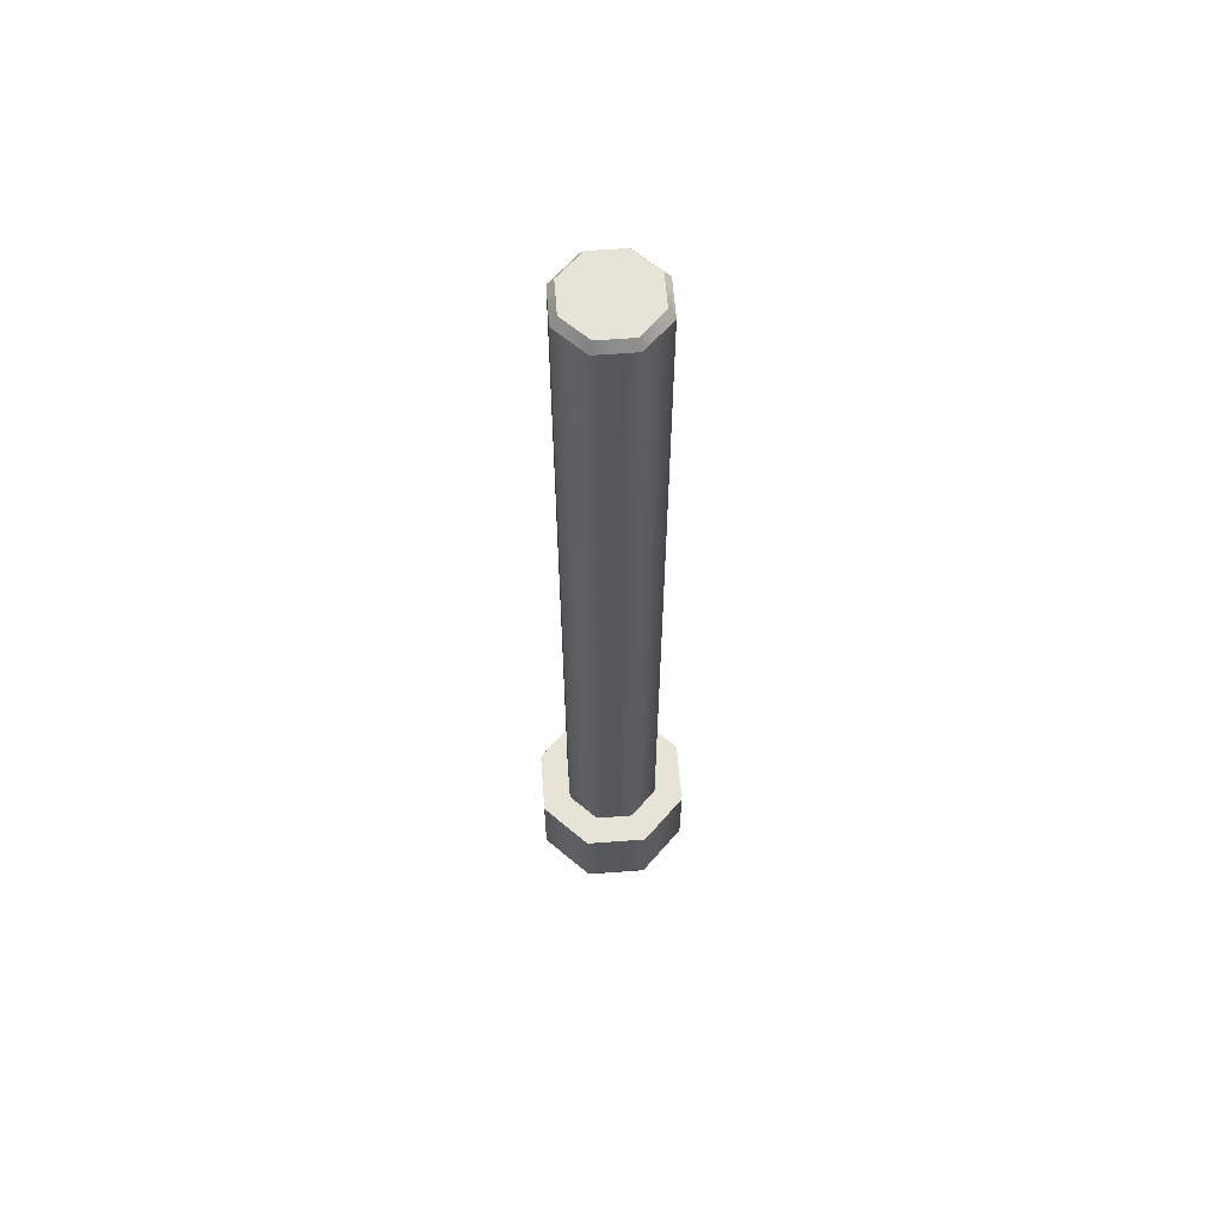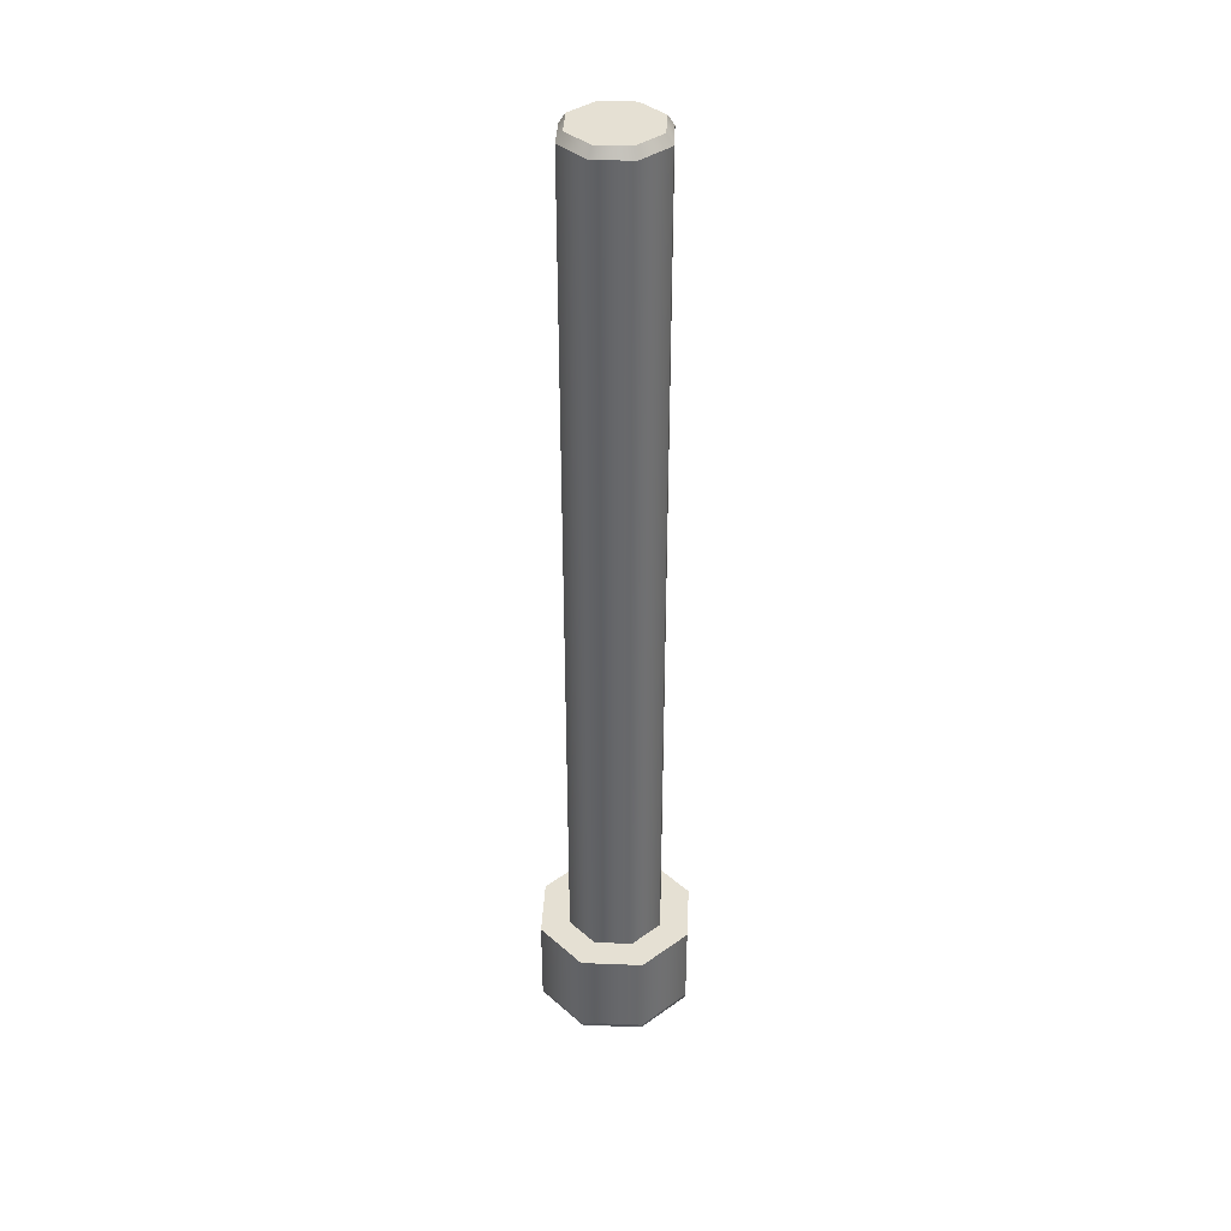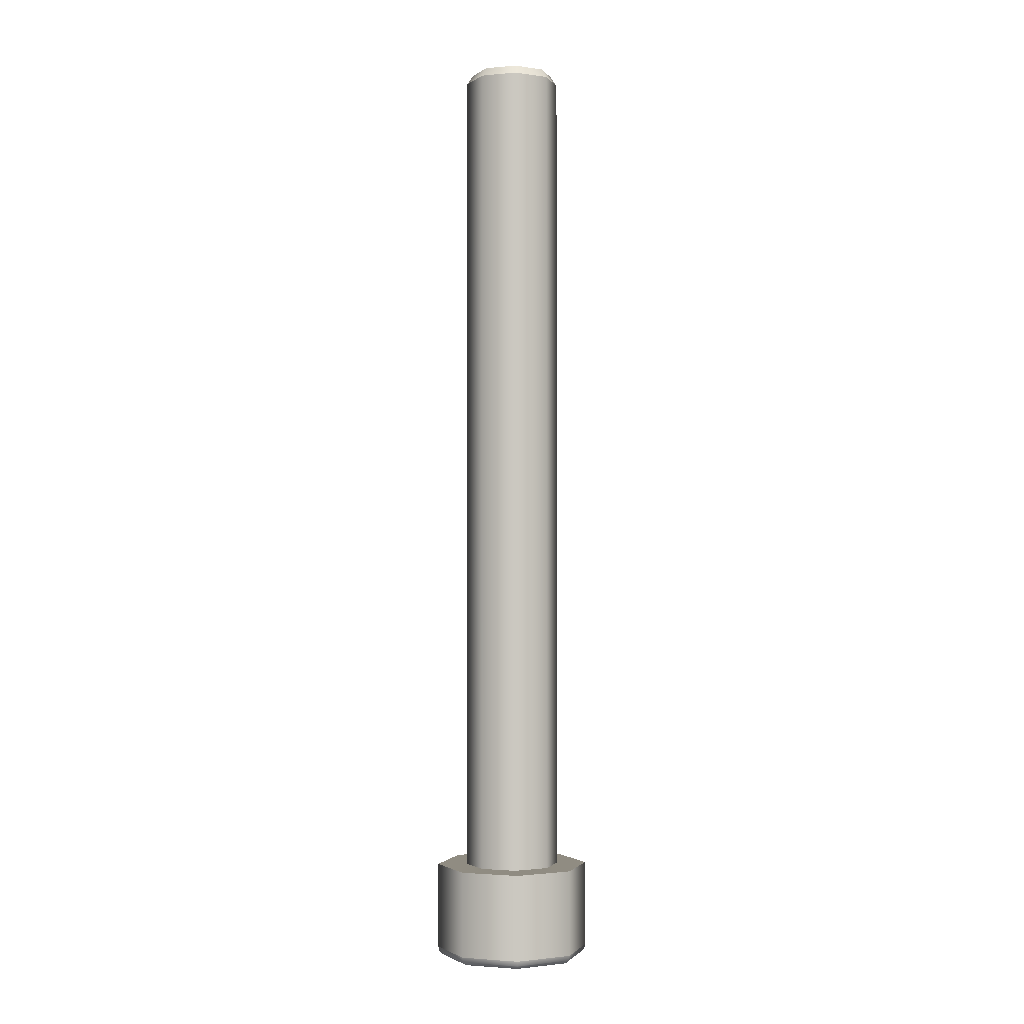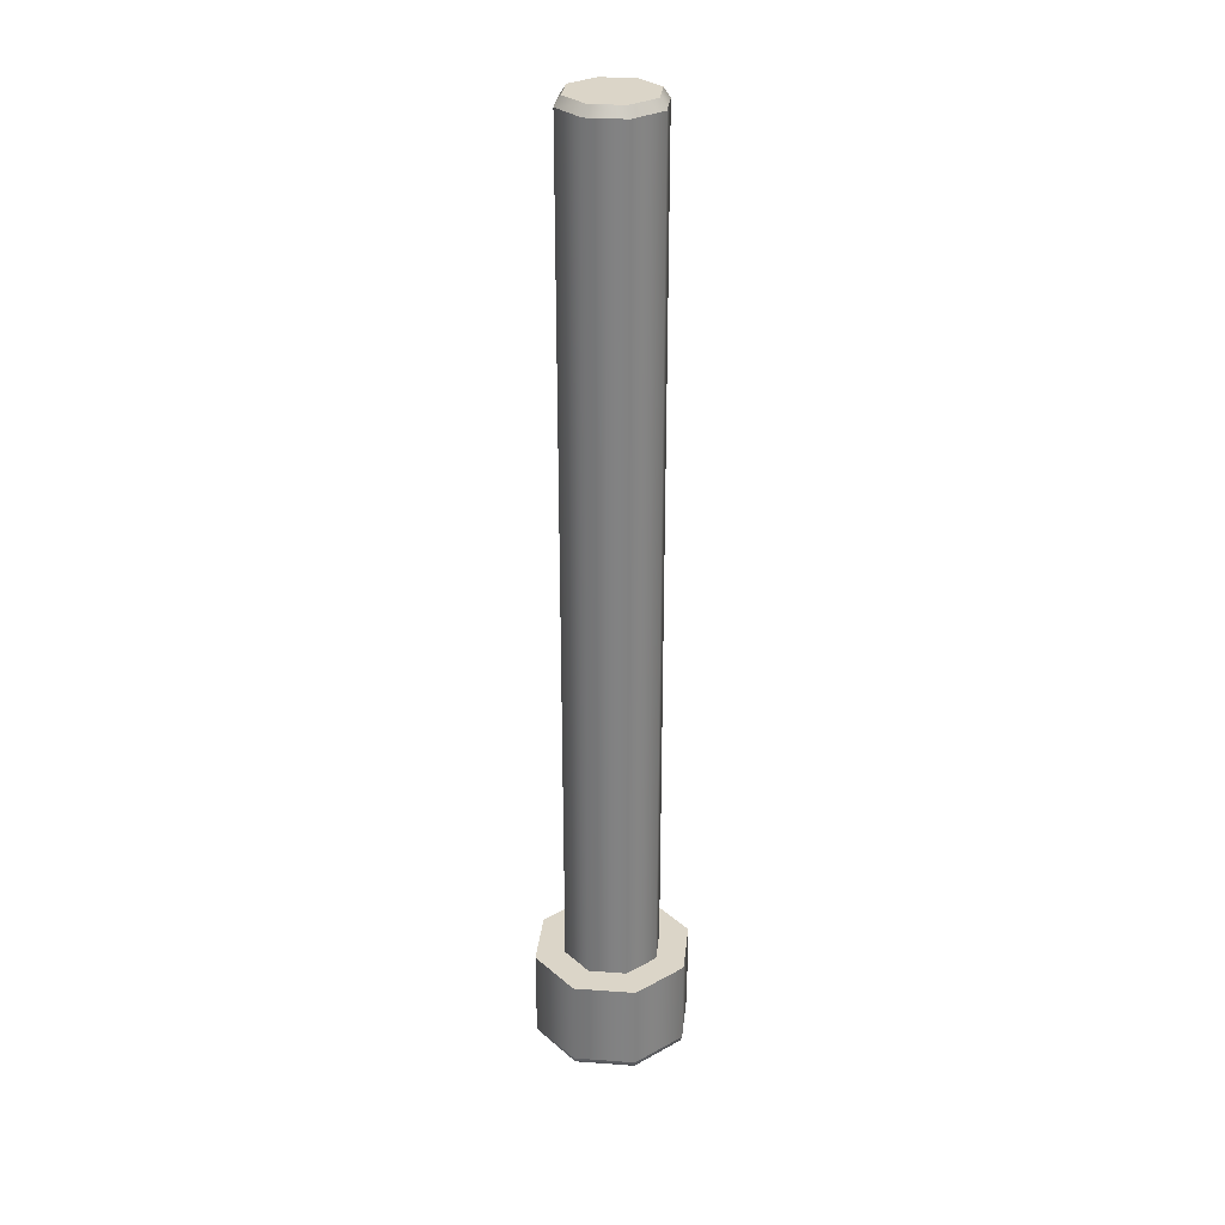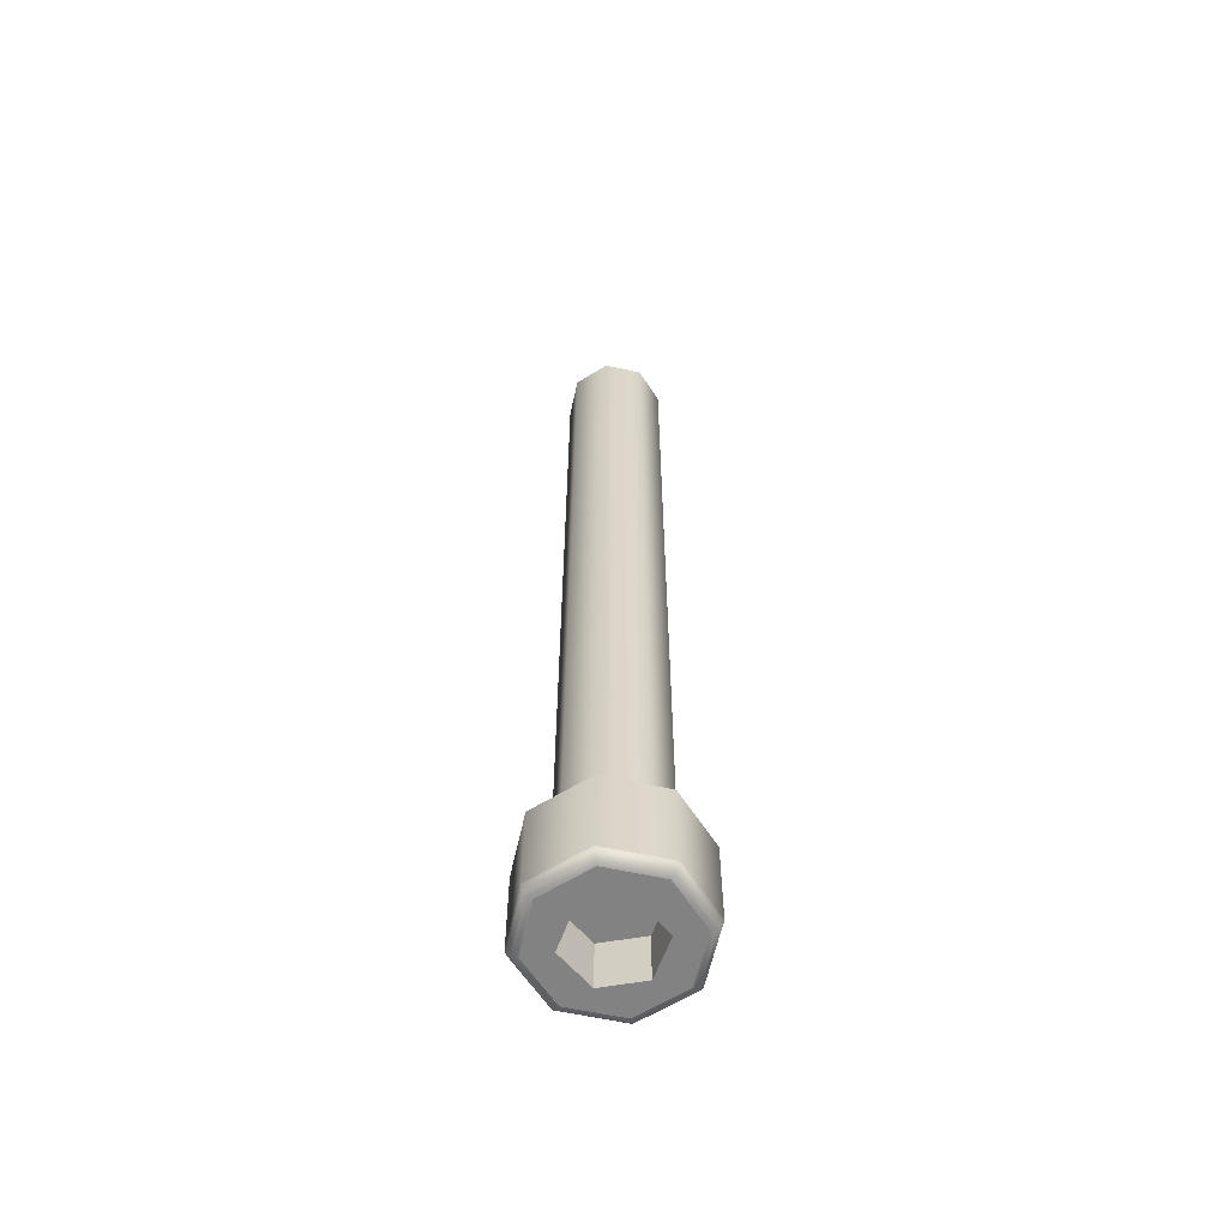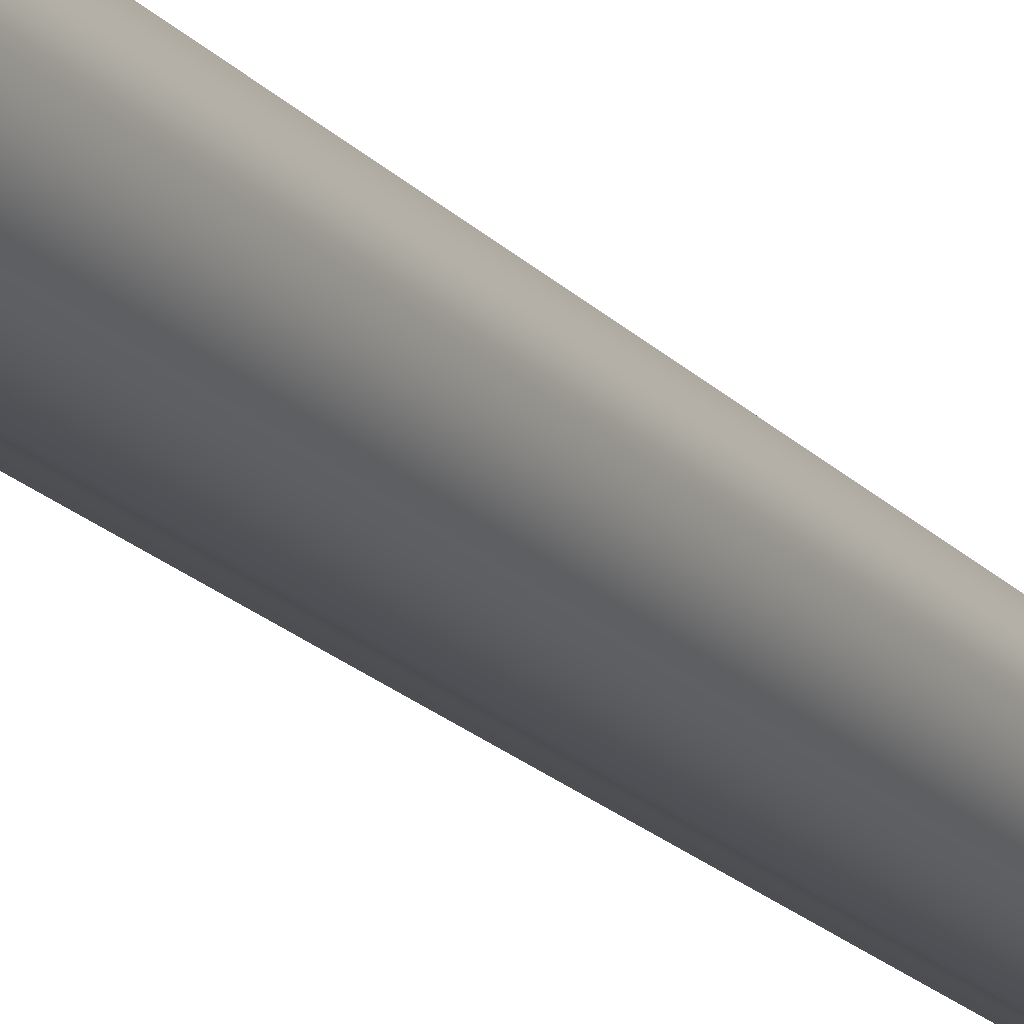
<metadata>
{"format":"obj","ext":"obj","renderer":"f3d","projection":"perspective","resolution":1024,"background":"white","views":[{"elev":61.9,"azim":153.1,"up":"+Z"},{"elev":37.9,"azim":115.3,"up":"+Z"},{"elev":-1.8,"azim":175.8,"up":"+Z"},{"elev":29.5,"azim":-16.4,"up":"+Z"},{"elev":-60.7,"azim":100.0,"up":"+Z"},{"elev":-18.1,"azim":-153.0,"up":"+Y"}]}
</metadata>
<code>
o Group39/mesh264/mesh264-geometry#mesh264-geometry
v -0.6702 0.0794 -0.3127
v -0.6702 0.0794 -0.251
v -0.6713 0.08192 -0.3127
v -0.6677 0.07835 -0.3127
v -0.6713 0.08192 -0.251
v -0.6702 0.08444 -0.3127
v -0.6718 0.07782 -0.3127
v -0.6677 0.08549 -0.3127
v -0.6677 0.07613 -0.3127
v -0.6677 0.07835 -0.251
v -0.6699 0.07973 -0.2503
v -0.6718 0.08602 -0.3127
v -0.6652 0.08444 -0.3127
v -0.6652 0.0794 -0.3127
v -0.6702 0.08444 -0.251
v -0.6708 0.08192 -0.2503
v -0.6677 0.08549 -0.251
v -0.6677 0.08771 -0.3127
v -0.6735 0.08192 -0.3127
v -0.6677 0.07613 -0.3191
v -0.6652 0.08444 -0.251
v -0.6636 0.07782 -0.3127
v -0.6677 0.07882 -0.2503
v -0.6652 0.0794 -0.251
v -0.6699 0.08411 -0.2503
v -0.6718 0.08602 -0.3191
v -0.6718 0.07782 -0.3191
v -0.6636 0.07782 -0.3191
v -0.6641 0.08192 -0.3127
v -0.6641 0.08192 -0.251
v -0.6636 0.08602 -0.3127
v -0.6677 0.08502 -0.2503
v -0.6655 0.08411 -0.2503
v -0.6677 0.08771 -0.3191
v -0.6735 0.08192 -0.3191
v -0.6677 0.07623 -0.3194
v -0.6637 0.0779 -0.3194
v -0.6619 0.08192 -0.3127
v -0.6655 0.07973 -0.2503
v -0.6717 0.08594 -0.3194
v -0.6717 0.0779 -0.3194
v -0.6619 0.08192 -0.3191
v -0.6646 0.08192 -0.2503
v -0.6636 0.08602 -0.3191
v -0.6677 0.08761 -0.3194
v -0.6734 0.08192 -0.3194
v -0.6715 0.0781 -0.3197
v -0.6639 0.0781 -0.3197
v -0.662 0.08192 -0.3194
v -0.6637 0.08594 -0.3194
v -0.6677 0.08733 -0.3197
v -0.6731 0.08192 -0.3197
v -0.6677 0.07651 -0.3197
v -0.6623 0.08192 -0.3197
v -0.6639 0.08574 -0.3197
v -0.6715 0.08574 -0.3197
v -0.6727 0.08192 -0.3198
v -0.6713 0.07837 -0.3198
v -0.6642 0.07837 -0.3198
v -0.6627 0.08192 -0.3198
v -0.6642 0.08547 -0.3198
v -0.6677 0.08694 -0.3198
v -0.6677 0.0769 -0.3198
v -0.6713 0.08547 -0.3198
v -0.6704 0.08038 -0.3198
v -0.665 0.08038 -0.3198
v -0.665 0.08346 -0.3198
v -0.6677 0.08501 -0.3198
v -0.6677 0.07883 -0.3198
v -0.6704 0.08346 -0.3198
v -0.6677 0.07883 -0.3161
v -0.665 0.08038 -0.3161
v -0.6677 0.08501 -0.3161
v -0.6704 0.08346 -0.3161
v -0.6704 0.08038 -0.3161
v -0.665 0.08346 -0.3161
f 1 2 3
f 3 2 1
f 1 4 2
f 2 4 1
f 5 3 2
f 2 3 5
f 3 1 6
f 6 1 3
f 3 7 1
f 1 7 3
f 1 4 8
f 8 4 1
f 1 9 4
f 4 9 1
f 10 2 4
f 4 2 10
f 3 5 6
f 6 5 3
f 2 11 5
f 5 11 2
f 6 1 8
f 8 1 6
f 3 6 12
f 12 6 3
f 7 3 12
f 12 3 7
f 7 9 1
f 1 9 7
f 8 4 13
f 13 4 8
f 4 9 14
f 14 9 4
f 2 10 11
f 11 10 2
f 4 14 10
f 10 14 4
f 15 6 5
f 5 6 15
f 16 5 11
f 11 5 16
f 8 6 17
f 17 6 8
f 6 8 18
f 18 8 6
f 12 6 18
f 18 6 12
f 19 7 12
f 12 7 19
f 9 7 20
f 20 7 9
f 4 14 13
f 13 14 4
f 13 8 21
f 21 8 13
f 8 13 18
f 18 13 8
f 9 22 14
f 14 22 9
f 23 11 10
f 10 11 23
f 24 10 14
f 14 10 24
f 15 17 6
f 6 17 15
f 15 5 25
f 25 5 15
f 16 25 5
f 5 25 16
f 16 11 25
f 25 11 16
f 17 21 8
f 8 21 17
f 12 18 26
f 26 18 12
f 7 19 27
f 27 19 7
f 12 26 19
f 19 26 12
f 27 20 7
f 7 20 27
f 20 28 9
f 9 28 20
f 29 13 14
f 14 13 29
f 21 30 13
f 13 30 21
f 18 13 31
f 31 13 18
f 22 9 28
f 28 9 22
f 14 22 29
f 29 22 14
f 11 23 32
f 32 23 11
f 10 24 23
f 23 24 10
f 14 29 24
f 24 29 14
f 17 15 32
f 32 15 17
f 25 32 15
f 15 32 25
f 25 11 32
f 32 11 25
f 21 17 33
f 33 17 21
f 34 26 18
f 18 26 34
f 35 27 19
f 19 27 35
f 35 19 26
f 26 19 35
f 20 27 36
f 36 27 20
f 28 20 37
f 37 20 28
f 29 13 30
f 30 13 29
f 29 31 13
f 13 31 29
f 21 33 30
f 30 33 21
f 18 31 34
f 34 31 18
f 22 28 38
f 38 28 22
f 29 22 31
f 31 22 29
f 32 23 33
f 33 23 32
f 39 23 24
f 24 23 39
f 30 24 29
f 29 24 30
f 32 33 17
f 17 33 32
f 26 34 40
f 40 34 26
f 27 35 41
f 41 35 27
f 26 40 35
f 35 40 26
f 41 36 27
f 27 36 41
f 36 37 20
f 20 37 36
f 28 37 42
f 42 37 28
f 43 30 33
f 33 30 43
f 44 34 31
f 31 34 44
f 42 38 28
f 28 38 42
f 38 31 22
f 22 31 38
f 23 39 33
f 33 39 23
f 24 30 39
f 39 30 24
f 45 40 34
f 34 40 45
f 46 41 35
f 35 41 46
f 46 35 40
f 40 35 46
f 41 47 36
f 36 47 41
f 37 36 48
f 48 36 37
f 49 42 37
f 37 42 49
f 43 39 30
f 30 39 43
f 43 33 39
f 39 33 43
f 44 50 34
f 34 50 44
f 44 31 42
f 42 31 44
f 38 42 31
f 31 42 38
f 45 51 40
f 40 51 45
f 45 34 50
f 50 34 45
f 46 52 41
f 41 52 46
f 46 40 52
f 52 40 46
f 47 41 52
f 52 41 47
f 53 36 47
f 47 36 53
f 53 48 36
f 36 48 53
f 48 54 37
f 37 54 48
f 42 49 44
f 44 49 42
f 49 37 54
f 54 37 49
f 50 44 49
f 49 44 50
f 51 45 55
f 55 45 51
f 56 40 51
f 51 40 56
f 50 55 45
f 45 55 50
f 56 52 40
f 40 52 56
f 52 57 47
f 47 57 52
f 47 58 53
f 53 58 47
f 48 53 59
f 59 53 48
f 54 48 60
f 60 48 54
f 49 54 50
f 50 54 49
f 55 61 51
f 51 61 55
f 51 62 56
f 56 62 51
f 55 50 54
f 54 50 55
f 52 56 57
f 57 56 52
f 58 47 57
f 57 47 58
f 63 53 58
f 58 53 63
f 63 59 53
f 53 59 63
f 59 60 48
f 48 60 59
f 54 60 55
f 55 60 54
f 61 55 60
f 60 55 61
f 62 51 61
f 61 51 62
f 64 56 62
f 62 56 64
f 64 57 56
f 56 57 64
f 57 64 58
f 58 64 57
f 58 65 63
f 63 65 58
f 63 66 59
f 59 66 63
f 60 59 61
f 61 59 60
f 62 61 67
f 67 61 62
f 64 62 68
f 68 62 64
f 64 65 58
f 58 65 64
f 65 69 63
f 63 69 65
f 69 66 63
f 63 66 69
f 67 59 66
f 66 59 67
f 67 61 59
f 59 61 67
f 68 62 67
f 67 62 68
f 70 64 68
f 68 64 70
f 65 64 70
f 70 64 65
f 69 65 71
f 71 65 69
f 66 69 72
f 72 69 66
f 66 72 67
f 67 72 66
f 68 67 73
f 73 67 68
f 70 68 74
f 74 68 70
f 70 74 65
f 65 74 70
f 75 71 65
f 65 71 75
f 71 72 69
f 69 72 71
f 76 67 72
f 72 67 76
f 76 73 67
f 67 73 76
f 73 74 68
f 68 74 73
f 75 65 74
f 74 65 75
f 75 74 71
f 71 74 75
f 71 73 72
f 72 73 71
f 76 72 73
f 73 72 76
f 74 73 71
f 71 73 74

</code>
